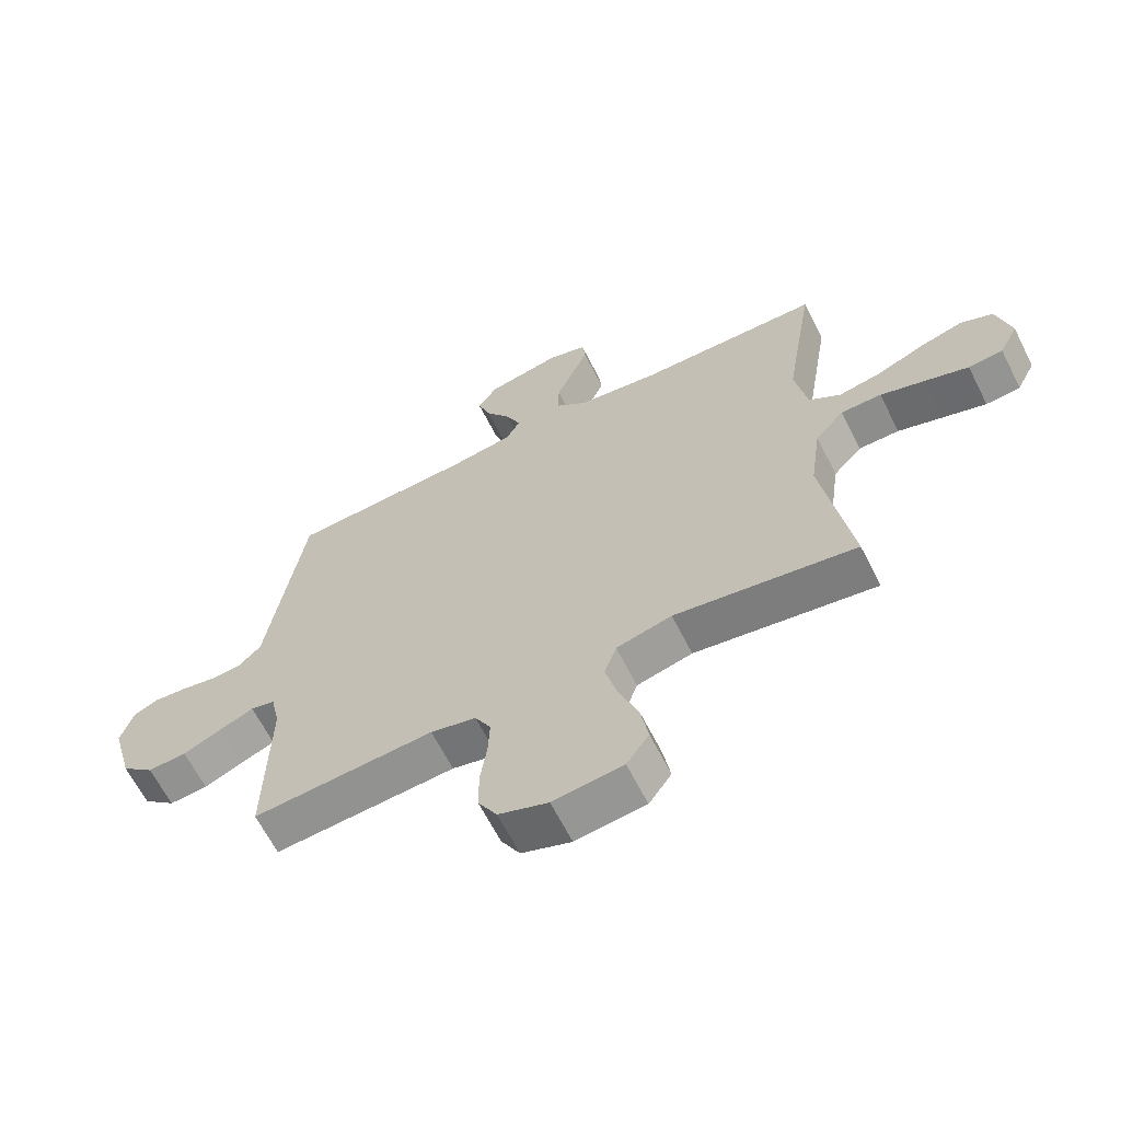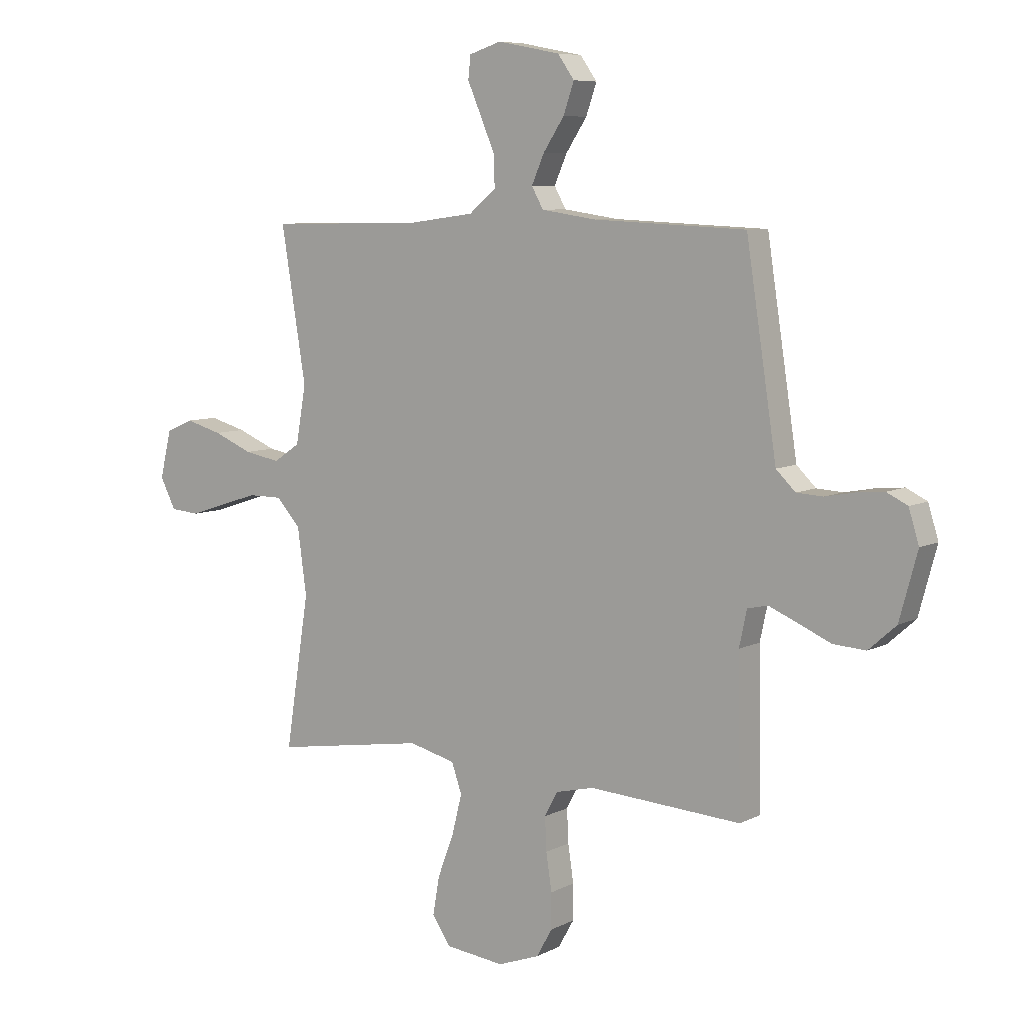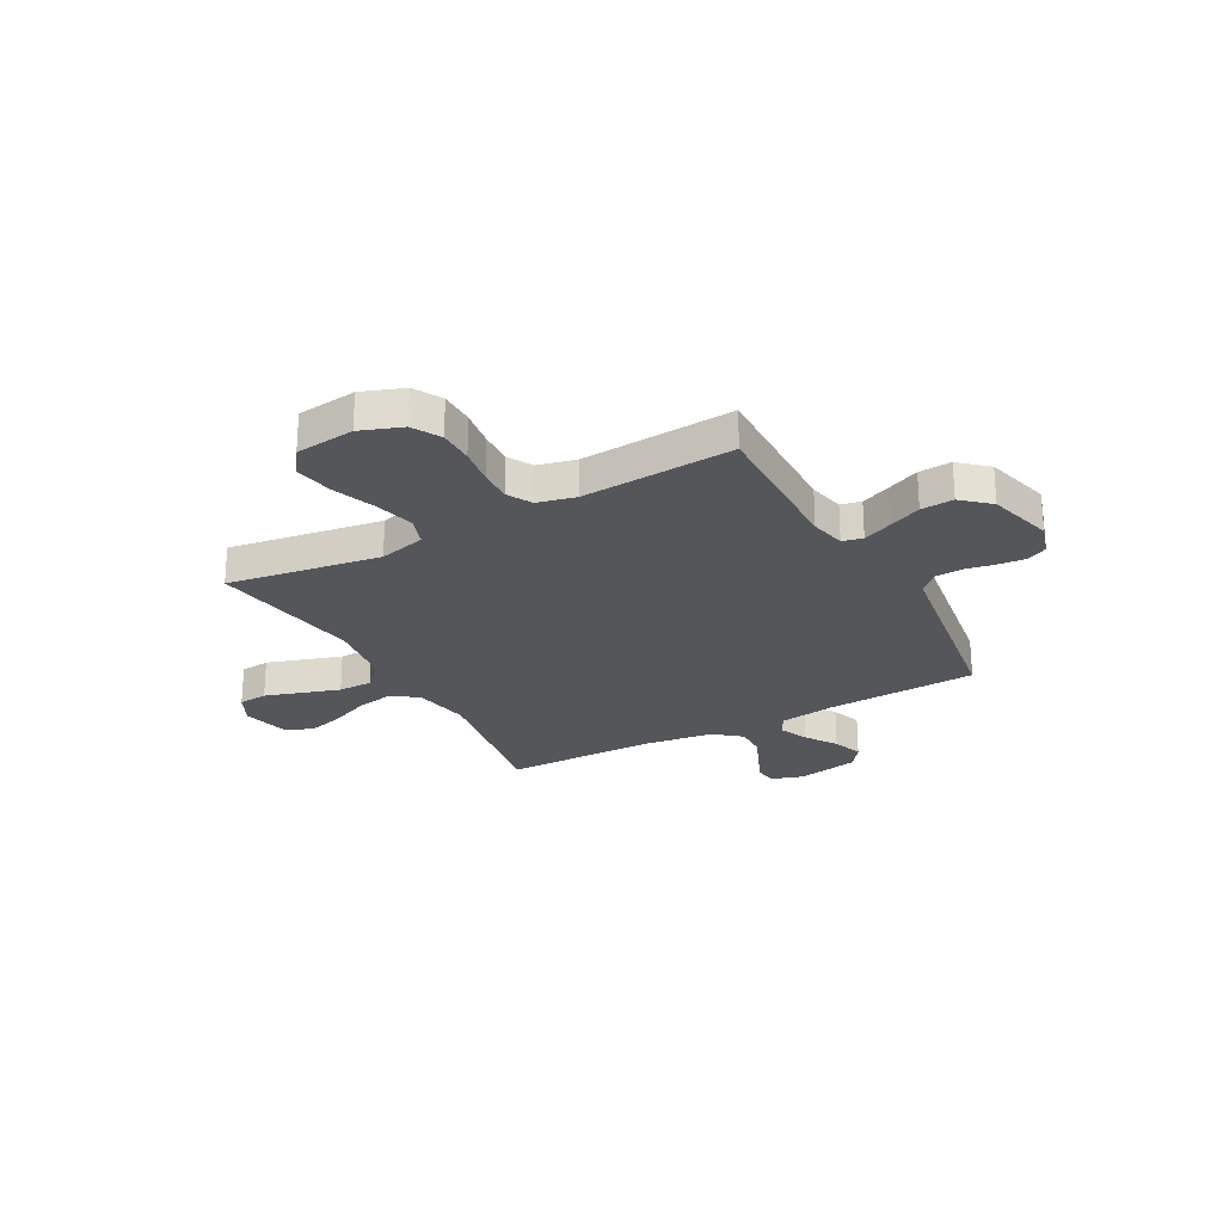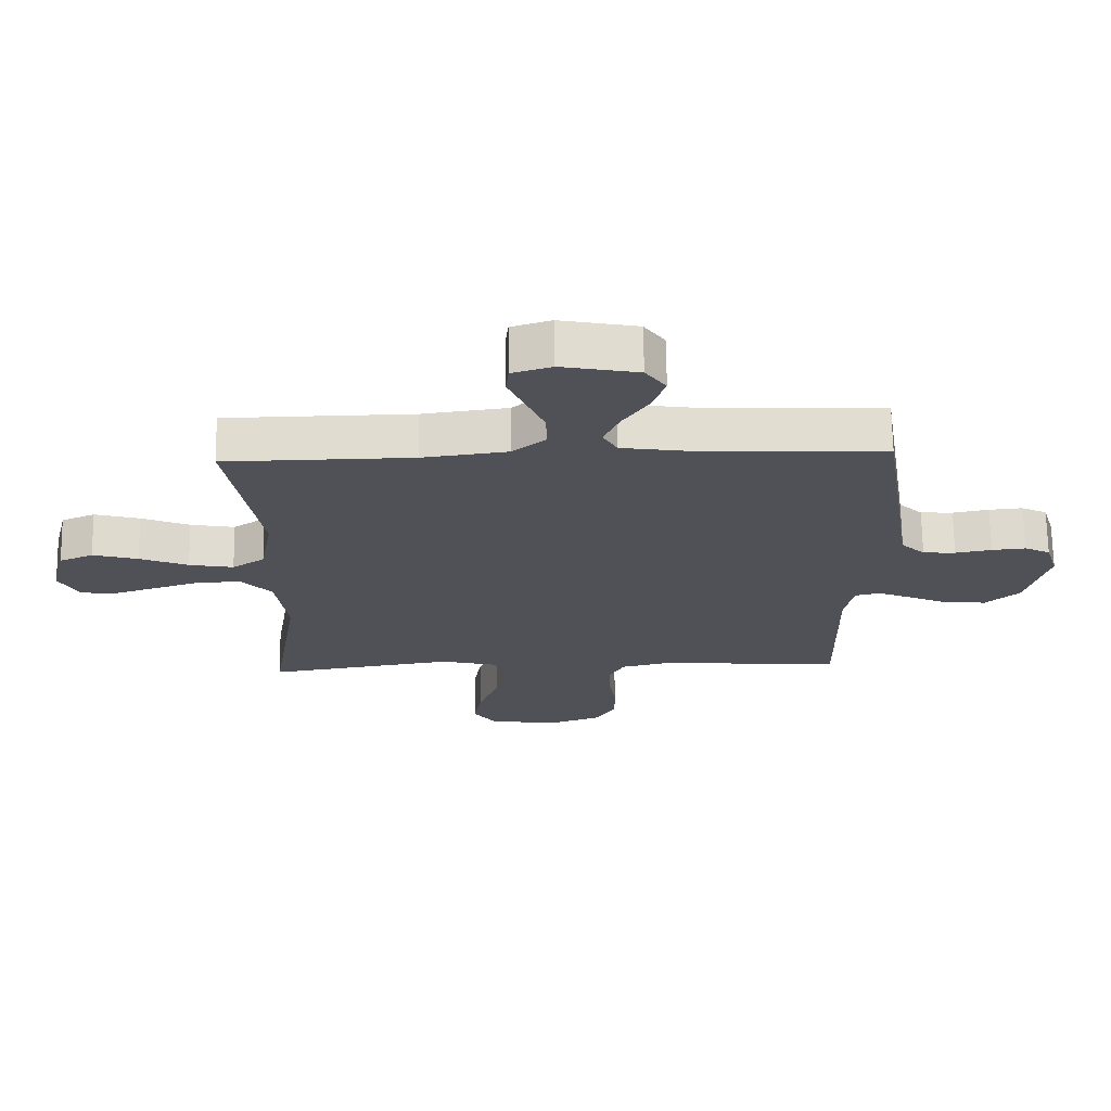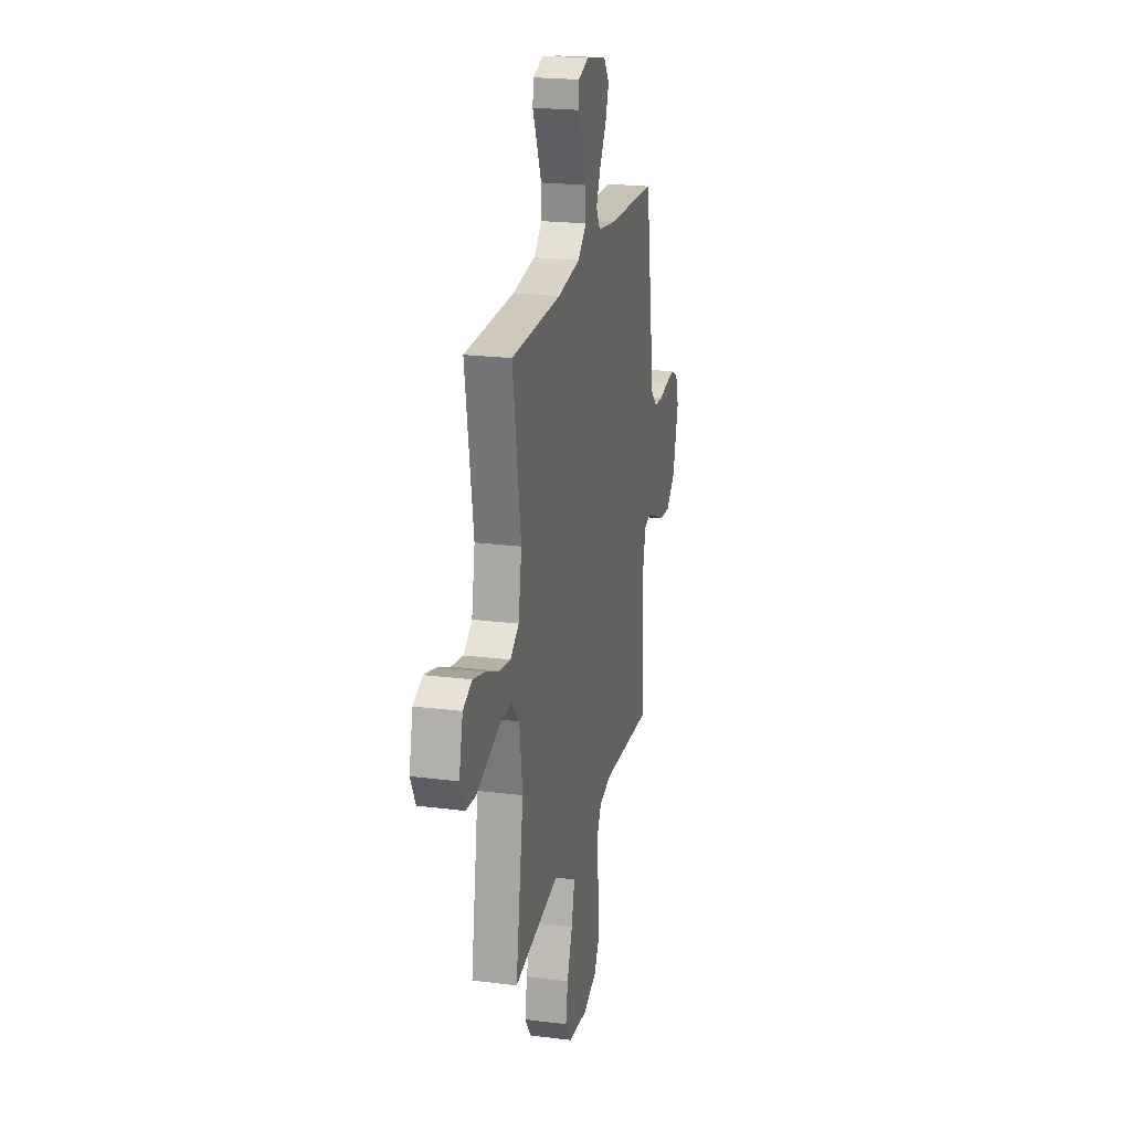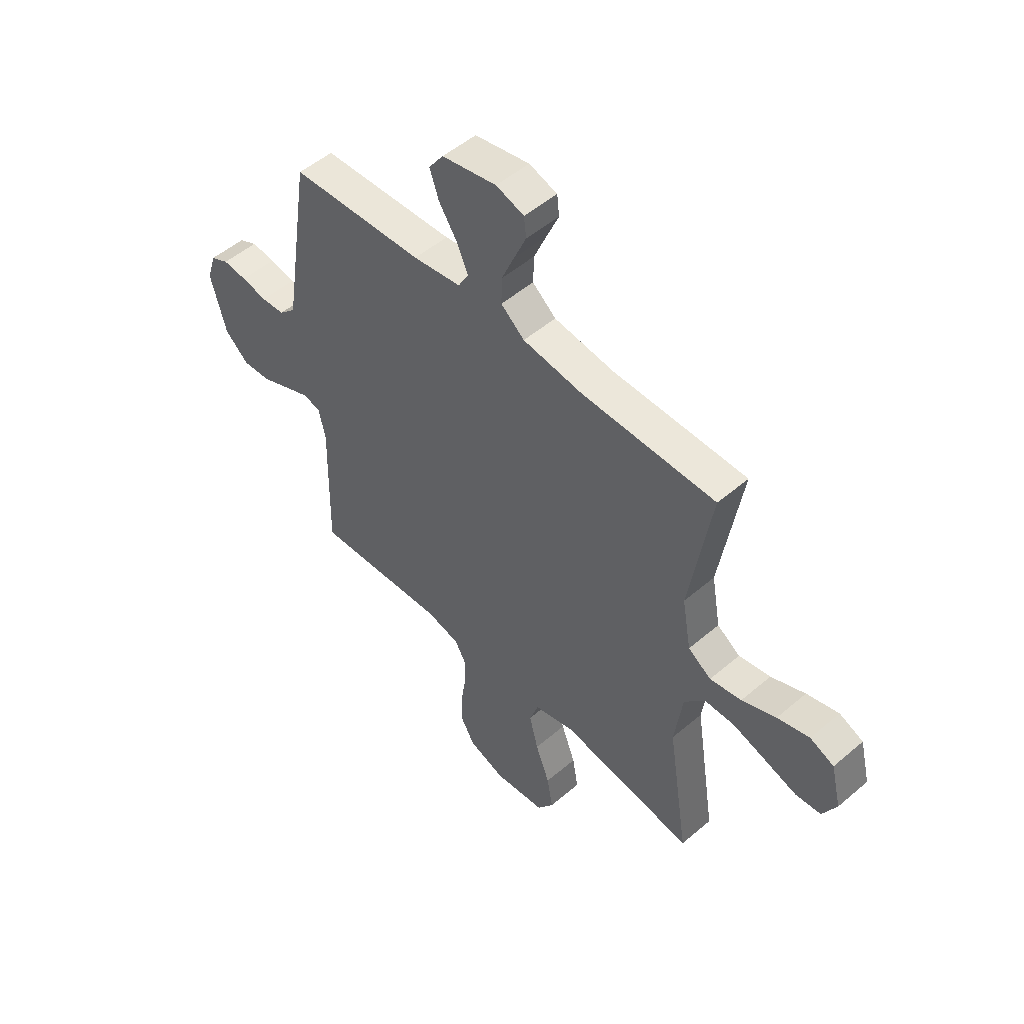
<metadata>
{"format":"obj","ext":"obj","renderer":"f3d","projection":"perspective","resolution":1024,"background":"white","views":[{"elev":-64.4,"azim":26.8,"up":"+Z"},{"elev":7.5,"azim":-144.6,"up":"+Z"},{"elev":-25.4,"azim":-151.2,"up":"+Y"},{"elev":69.5,"azim":179.1,"up":"+Z"},{"elev":21.8,"azim":102.5,"up":"+Z"},{"elev":51.2,"azim":47.1,"up":"+Z"}]}
</metadata>
<code>
v 0.5 0.07 -0.5
v 0.2 0.07 -0.453
v 0.108 0.07 -0.476
v 0.088 0.07 -0.534
v 0.108 0.07 -0.613
v 0.14 0.07 -0.698
v 0.153 0.07 -0.773
v 0.116 0.07 -0.826
v 0 0.07 -0.839
v -0.082 0.07 -0.809
v -0.113 0.07 -0.754
v -0.113 0.07 -0.685
v -0.102 0.07 -0.612
v -0.099 0.07 -0.547
v -0.125 0.07 -0.499
v -0.2 0.07 -0.481
v -0.5 0.07 -0.5
v -0.494 0.07 -0.2
v -0.509 0.07 -0.13
v -0.549 0.07 -0.121
v -0.606 0.07 -0.145
v -0.67 0.07 -0.173
v -0.734 0.07 -0.177
v -0.788 0.07 -0.129
v -0.823 0.07 0
v -0.803 0.07 0.065
v -0.762 0.07 0.085
v -0.708 0.07 0.08
v -0.65 0.07 0.069
v -0.598 0.07 0.072
v -0.56 0.07 0.109
v -0.546 0.07 0.2
v -0.5 0.07 0.5
v -0.2 0.07 0.514
v -0.092 0.07 0.53
v -0.069 0.07 0.571
v -0.094 0.07 0.628
v -0.135 0.07 0.69
v -0.156 0.07 0.75
v -0.123 0.07 0.796
v 0 0.07 0.82
v 0.063 0.07 0.8
v 0.068 0.07 0.755
v 0.041 0.07 0.693
v 0.013 0.07 0.627
v 0.011 0.07 0.566
v 0.064 0.07 0.522
v 0.2 0.07 0.504
v 0.5 0.07 0.5
v 0.451 0.07 0.2
v 0.471 0.07 0.087
v 0.523 0.07 0.052
v 0.594 0.07 0.065
v 0.671 0.07 0.097
v 0.743 0.07 0.117
v 0.797 0.07 0.094
v 0.82 0.07 0
v 0.789 0.07 -0.06
v 0.732 0.07 -0.065
v 0.661 0.07 -0.042
v 0.586 0.07 -0.018
v 0.519 0.07 -0.018
v 0.471 0.07 -0.07
v 0.453 0.07 -0.2
v 0.5 0 -0.5
v 0.2 0 -0.453
v 0.108 0 -0.476
v 0.088 0 -0.534
v 0.108 0 -0.613
v 0.14 0 -0.698
v 0.153 0 -0.773
v 0.116 0 -0.826
v 0 0 -0.839
v -0.082 0 -0.809
v -0.113 0 -0.754
v -0.113 0 -0.685
v -0.102 0 -0.612
v -0.099 0 -0.547
v -0.125 0 -0.499
v -0.2 0 -0.481
v -0.5 0 -0.5
v -0.494 0 -0.2
v -0.509 0 -0.13
v -0.549 0 -0.121
v -0.606 0 -0.145
v -0.67 0 -0.173
v -0.734 0 -0.177
v -0.788 0 -0.129
v -0.823 0 0
v -0.803 0 0.065
v -0.762 0 0.085
v -0.708 0 0.08
v -0.65 0 0.069
v -0.598 0 0.072
v -0.56 0 0.109
v -0.546 0 0.2
v -0.5 0 0.5
v -0.2 0 0.514
v -0.092 0 0.53
v -0.069 0 0.571
v -0.094 0 0.628
v -0.135 0 0.69
v -0.156 0 0.75
v -0.123 0 0.796
v 0 0 0.82
v 0.063 0 0.8
v 0.068 0 0.755
v 0.041 0 0.693
v 0.013 0 0.627
v 0.011 0 0.566
v 0.064 0 0.522
v 0.2 0 0.504
v 0.5 0 0.5
v 0.451 0 0.2
v 0.471 0 0.087
v 0.523 0 0.052
v 0.594 0 0.065
v 0.671 0 0.097
v 0.743 0 0.117
v 0.797 0 0.094
v 0.82 0 0
v 0.789 0 -0.06
v 0.732 0 -0.065
v 0.661 0 -0.042
v 0.586 0 -0.018
v 0.519 0 -0.018
v 0.471 0 -0.07
v 0.453 0 -0.2
f 57 58 59 60
f 57 60 61
f 56 57 61 62
f 53 54 55 56
f 52 53 56 62
f 48 49 50
f 47 48 50 51
f 46 47 51
f 41 42 43 44
f 41 44 45
f 40 41 45 46
f 37 38 39 40
f 36 37 40 46
f 32 33 34
f 31 32 34 35
f 30 31 35
f 26 27 28 29
f 24 25 26 29
f 24 29 30
f 21 22 23 24
f 20 21 24 30
f 19 20 30 35
f 16 17 18
f 15 16 18 19
f 10 11 12 13
f 10 13 14
f 9 10 14
f 8 9 14
f 5 6 7 8
f 4 5 8 14
f 3 4 14 15
f 64 1 2
f 63 64 2 3
f 51 52 62 63
f 35 36 46 51
f 19 35 51 63
f 3 15 19 63
f 124 123 122 121
f 125 124 121
f 126 125 121 120
f 120 119 118 117
f 126 120 117 116
f 114 113 112
f 115 114 112 111
f 115 111 110
f 108 107 106 105
f 109 108 105
f 110 109 105 104
f 104 103 102 101
f 110 104 101 100
f 98 97 96
f 99 98 96 95
f 99 95 94
f 93 92 91 90
f 93 90 89 88
f 94 93 88
f 88 87 86 85
f 94 88 85 84
f 99 94 84 83
f 82 81 80
f 83 82 80 79
f 77 76 75 74
f 78 77 74
f 78 74 73
f 78 73 72
f 72 71 70 69
f 78 72 69 68
f 79 78 68 67
f 66 65 128
f 67 66 128 127
f 127 126 116 115
f 115 110 100 99
f 127 115 99 83
f 127 83 79 67
f 1 65 66 2
f 2 66 67 3
f 3 67 68 4
f 4 68 69 5
f 5 69 70 6
f 6 70 71 7
f 7 71 72 8
f 8 72 73 9
f 9 73 74 10
f 10 74 75 11
f 11 75 76 12
f 12 76 77 13
f 13 77 78 14
f 14 78 79 15
f 15 79 80 16
f 16 80 81 17
f 17 81 82 18
f 18 82 83 19
f 19 83 84 20
f 20 84 85 21
f 21 85 86 22
f 22 86 87 23
f 23 87 88 24
f 24 88 89 25
f 25 89 90 26
f 26 90 91 27
f 27 91 92 28
f 28 92 93 29
f 29 93 94 30
f 30 94 95 31
f 31 95 96 32
f 32 96 97 33
f 33 97 98 34
f 34 98 99 35
f 35 99 100 36
f 36 100 101 37
f 37 101 102 38
f 38 102 103 39
f 39 103 104 40
f 40 104 105 41
f 41 105 106 42
f 42 106 107 43
f 43 107 108 44
f 44 108 109 45
f 45 109 110 46
f 46 110 111 47
f 47 111 112 48
f 48 112 113 49
f 49 113 114 50
f 50 114 115 51
f 51 115 116 52
f 52 116 117 53
f 53 117 118 54
f 54 118 119 55
f 55 119 120 56
f 56 120 121 57
f 57 121 122 58
f 58 122 123 59
f 59 123 124 60
f 60 124 125 61
f 61 125 126 62
f 62 126 127 63
f 63 127 128 64
f 64 128 65 1

</code>
